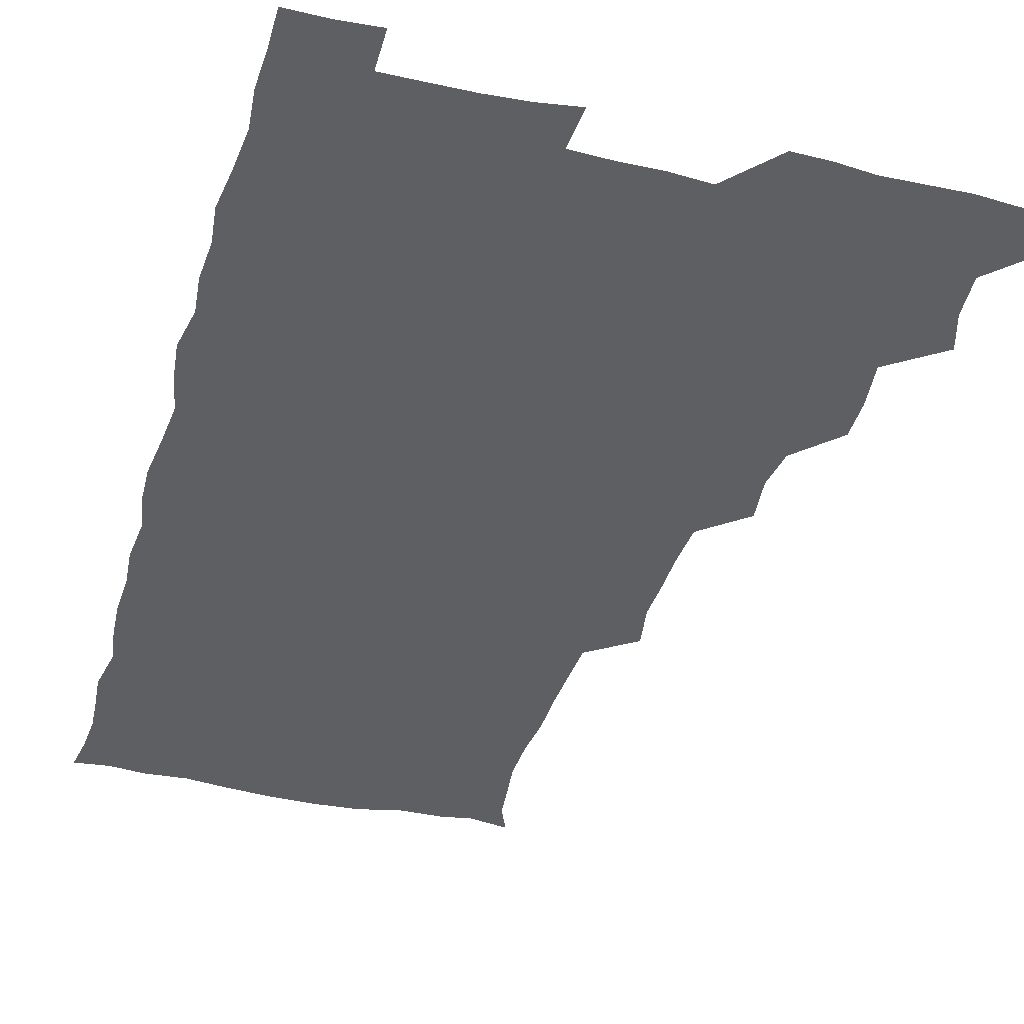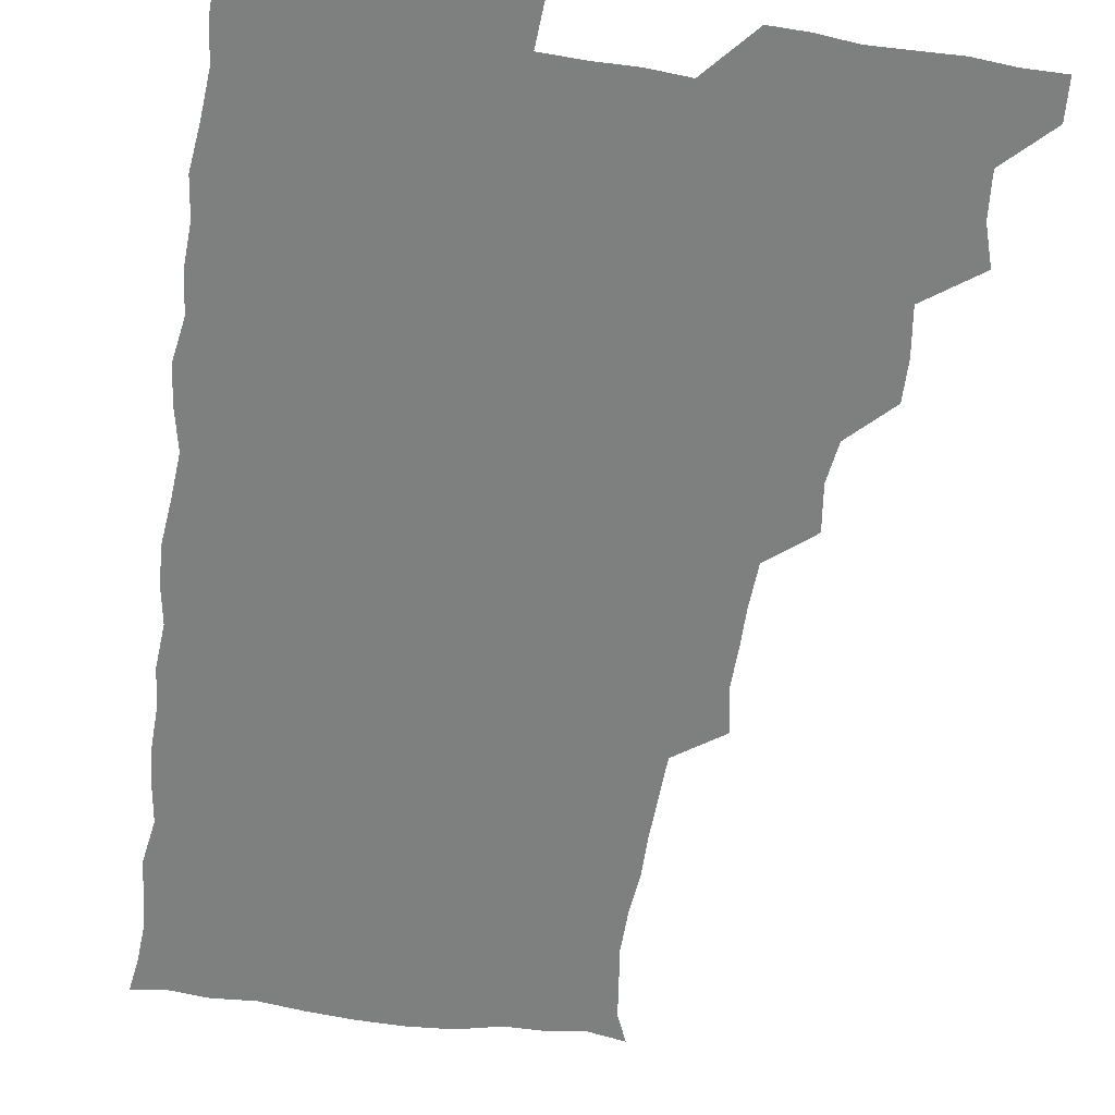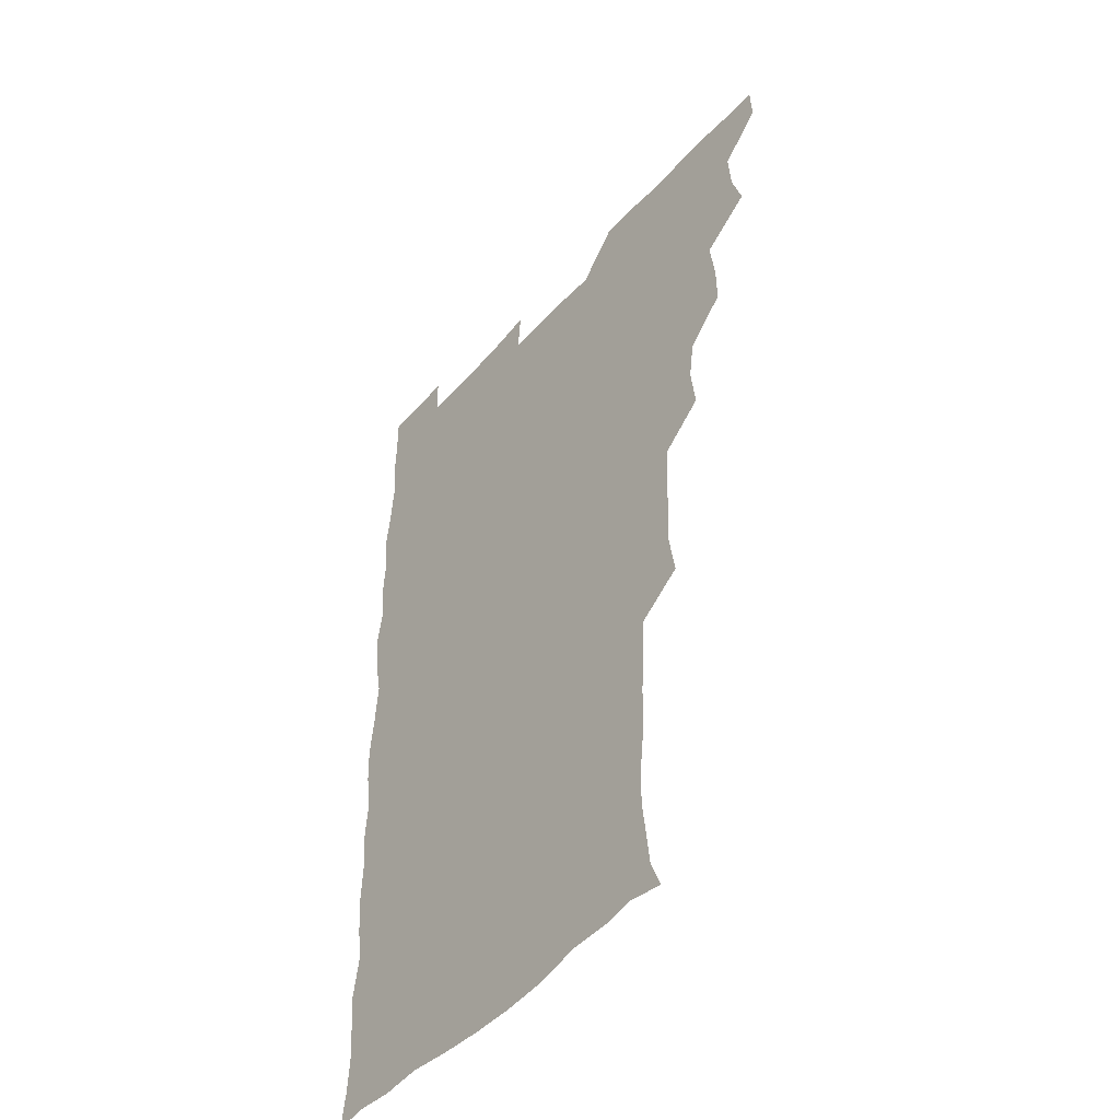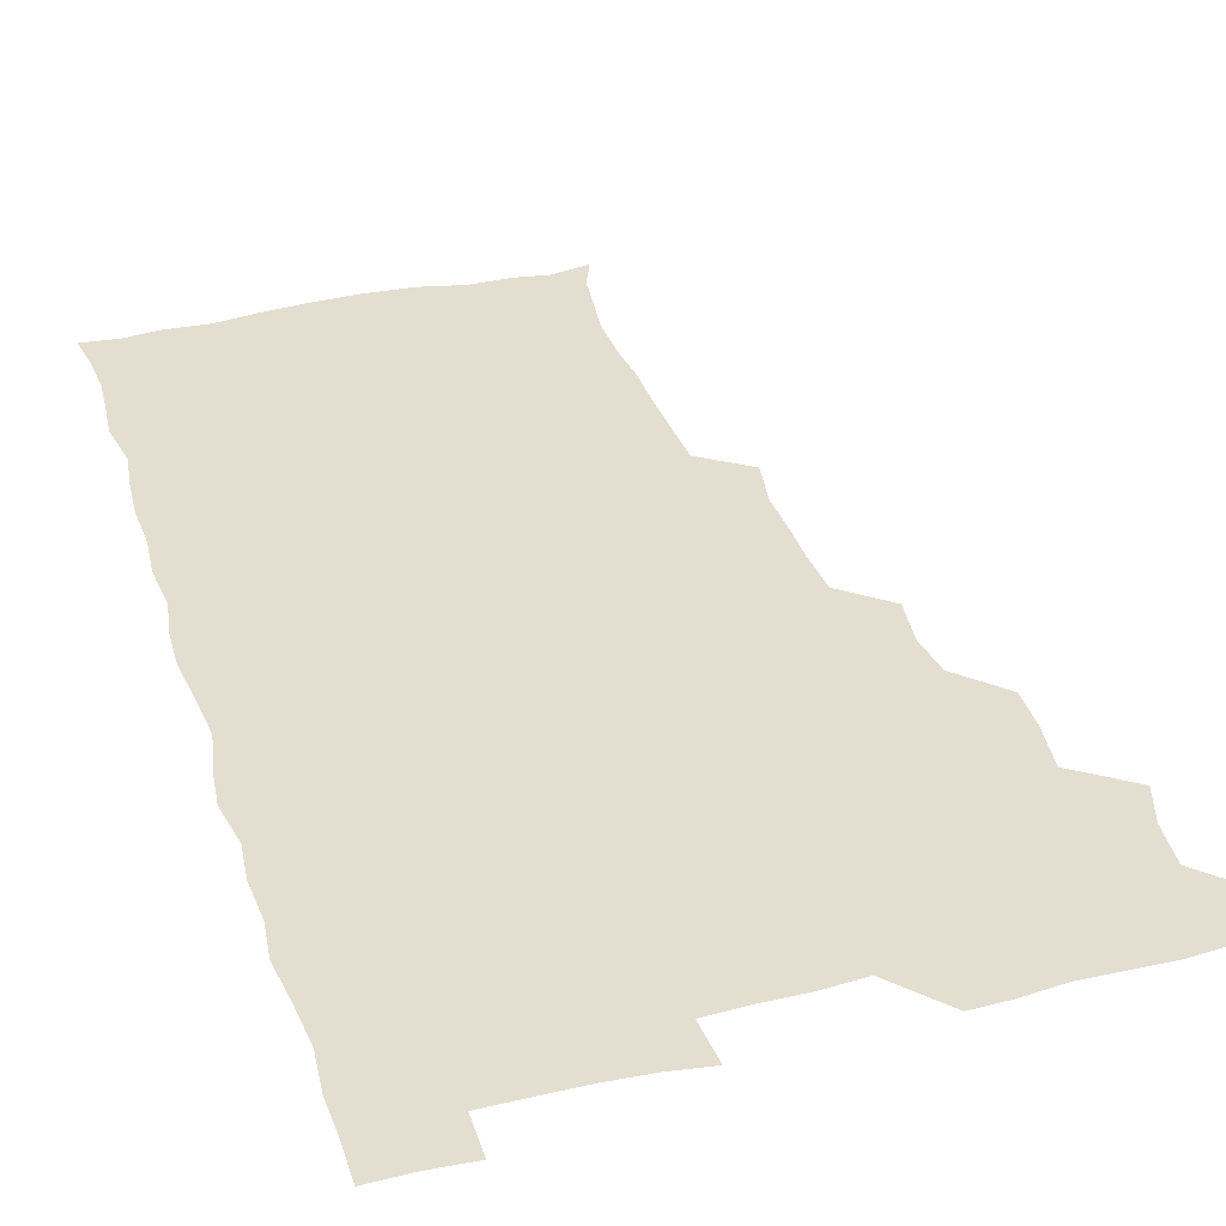
<metadata>
{"format":"obj","ext":"obj","renderer":"f3d","projection":"perspective","resolution":1024,"background":"white","views":[{"elev":-39.8,"azim":164.5,"up":"+Z"},{"elev":-59.6,"azim":172.2,"up":"+Z"},{"elev":-47.1,"azim":-129.0,"up":"+Y"},{"elev":36.5,"azim":163.0,"up":"+Z"}]}
</metadata>
<code>
v 480.2 541 0
v 481 555.7 0
v 490.7 494 0
v 495.2 508.7 0
v 496.5 525.1 0
v 496.9 540.2 0
v 496.1 555.7 0
v 508.2 447.5 0
v 508.3 462.5 0
v 510.5 480 0
v 513.5 496.4 0
v 511.4 510.4 0
v 512.8 525.3 0
v 512.3 540 0
v 510.7 557.1 0
v 523.6 400.5 0
v 525.7 417.5 0
v 523.5 432.5 0
v 526.9 450.3 0
v 526.6 465.8 0
v 525.9 480.6 0
v 526.8 495.9 0
v 527.4 510.8 0
v 527.6 525.2 0
v 527.3 539.4 0
v 525.8 556.7 0
v 539.3 323.8 0
v 542 340.7 0
v 541.4 355.2 0
v 541.3 370.8 0
v 540.2 387.2 0
v 540.4 403.8 0
v 540.7 419.6 0
v 543.1 437.1 0
v 541.2 450.8 0
v 542.3 466.4 0
v 542.6 481.5 0
v 541.3 496 0
v 542.1 510.6 0
v 542 525.2 0
v 541.6 539.8 0
v 540.9 556.4 0
v 553.2 193.7 0
v 557.7 204.9 0
v 559.1 216.8 0
v 560.9 232.2 0
v 560.4 248.5 0
v 558.7 263.7 0
v 558.5 279.6 0
v 557.8 294.4 0
v 556.9 311.6 0
v 557.6 329.5 0
v 557.2 344.4 0
v 557.2 359.6 0
v 556.9 374.9 0
v 556.5 390.3 0
v 557.2 406.5 0
v 557 421.8 0
v 556.7 436.6 0
v 558.1 452.7 0
v 556.9 466.6 0
v 557.4 481.5 0
v 558.4 496.2 0
v 557.1 510.9 0
v 556.5 525.7 0
v 556.1 540.6 0
v 555.4 558 0
v 567.7 196.5 0
v 569.4 206.9 0
v 574.5 224.7 0
v 574.7 239.9 0
v 574.4 254.8 0
v 574.2 270.3 0
v 573 284.4 0
v 571.7 298.4 0
v 573 316.8 0
v 573 332.2 0
v 572.8 346.7 0
v 573 362.2 0
v 571.8 376.3 0
v 572.5 392.5 0
v 571.5 406.4 0
v 572.4 422.5 0
v 571.8 436.9 0
v 572.1 452.2 0
v 572 466.8 0
v 572.3 481.7 0
v 571.9 496.2 0
v 572.5 510.5 0
v 571.7 525 0
v 570.7 540.4 0
v 569 558.4 0
v 579.5 194.6 0
v 586.6 212.5 0
v 589 228.9 0
v 588.3 242.2 0
v 589.3 259.5 0
v 588.3 272.7 0
v 587.3 286.5 0
v 587.8 303 0
v 587.2 317.2 0
v 586.4 331.2 0
v 588.2 349.2 0
v 587.6 362.7 0
v 586.9 377.2 0
v 587 392.5 0
v 587.2 407.7 0
v 587.4 423 0
v 586.7 437.1 0
v 586.8 452.1 0
v 587.5 467.6 0
v 587.2 481.7 0
v 586.8 496.2 0
v 586.7 510.8 0
v 586 525.8 0
v 585.2 540.3 0
v 595.7 194.7 0
v 601.3 212.3 0
v 602.4 228.4 0
v 602.6 243.4 0
v 602.6 258.3 0
v 602 272.3 0
v 602 287.8 0
v 601.9 302.8 0
v 602 318.6 0
v 602.5 334.7 0
v 601.8 346.9 0
v 601.9 363.1 0
v 601.8 378.2 0
v 602.3 394.2 0
v 601.7 407.5 0
v 601.9 422.8 0
v 601.6 437.3 0
v 601.5 452 0
v 601.6 466.8 0
v 601.7 481.5 0
v 602 496.1 0
v 601.6 510.8 0
v 600.8 526.3 0
v 600.2 541.5 0
v 611.7 191.1 0
v 616.1 213.7 0
v 616.9 229.4 0
v 616.8 243.4 0
v 616.9 259 0
v 616.6 273 0
v 616.3 287.1 0
v 616.5 303.8 0
v 616.7 319.8 0
v 616.5 334.2 0
v 616.3 347.5 0
v 616.4 363.1 0
v 616.3 377.8 0
v 616.3 393.2 0
v 616.1 406.5 0
v 616.5 423.2 0
v 616.2 437.3 0
v 616.4 452.5 0
v 616.5 467.1 0
v 616.3 481.4 0
v 616.5 496.2 0
v 616.7 510.7 0
v 616.9 525 0
v 615.8 541.4 0
v 629 190.2 0
v 630.7 212.2 0
v 631 229.1 0
v 631.1 244.2 0
v 631.2 259.4 0
v 631.2 273.5 0
v 631.2 289 0
v 631.2 303.6 0
v 631 318.8 0
v 630.9 333.5 0
v 631 348.1 0
v 631 362.8 0
v 630.9 378.5 0
v 630.8 392.8 0
v 630.9 407.6 0
v 630.9 423.3 0
v 630.9 437.4 0
v 631 452.4 0
v 631 466.9 0
v 631 481.5 0
v 631.2 496.2 0
v 631.3 510.6 0
v 631.5 524.8 0
v 631.1 542.1 0
v 629.9 558.7 0
v 645.9 190.7 0
v 645.7 213.2 0
v 645.5 229.2 0
v 645.6 243 0
v 645.3 259.2 0
v 645.8 274.2 0
v 645.6 288.7 0
v 645.5 304.7 0
v 645.6 319 0
v 645.6 332.9 0
v 645.5 347.4 0
v 645.4 363.6 0
v 645.4 378.3 0
v 645.4 393 0
v 645.4 407.9 0
v 645.3 423.2 0
v 645.5 437.6 0
v 645.5 452.5 0
v 645.7 467 0
v 645.9 482.1 0
v 646 496.5 0
v 646 510.7 0
v 646 525.4 0
v 646 540.7 0
v 644.6 556.6 0
v 663.1 192.1 0
v 660.8 212.6 0
v 660.2 228.4 0
v 659.7 243.7 0
v 661.6 255.1 0
v 660 273.4 0
v 660 288.2 0
v 660 303.2 0
v 659.7 318.9 0
v 659.8 333.6 0
v 659.9 348.3 0
v 659.8 363.4 0
v 659.8 378.3 0
v 660.1 392.6 0
v 659.9 407.9 0
v 660.2 422.5 0
v 660.1 437.6 0
v 660.6 451.8 0
v 660.3 467.2 0
v 660.4 481.8 0
v 660.3 496.5 0
v 660.7 511.1 0
v 660.8 525.8 0
v 660.9 540.1 0
v 660 555.7 0
v 679.6 194.3 0
v 676.1 211.8 0
v 674.3 229.4 0
v 675 242.2 0
v 674.9 256.8 0
v 673.3 275.6 0
v 674.2 288.5 0
v 673.7 304.8 0
v 673.7 319.5 0
v 674 333.7 0
v 674.4 347.9 0
v 673.7 364 0
v 674.3 378 0
v 674.4 392.6 0
v 675.5 406.5 0
v 675.2 421.7 0
v 674.5 437.5 0
v 675 452 0
v 675 466.9 0
v 674.5 482.5 0
v 674.9 496.7 0
v 675.2 511.1 0
v 675.6 525.9 0
v 675.6 540.7 0
v 675.5 555.6 0
v 695.8 193.4 0
v 691.3 210.7 0
v 688.2 229 0
v 688.9 242.6 0
v 688.4 258.5 0
v 688.9 272.4 0
v 688.1 288.6 0
v 688.7 302.5 0
v 687.1 319.4 0
v 688.8 332.5 0
v 688.7 347.5 0
v 689.5 361.9 0
v 688.7 377.5 0
v 689 391.9 0
v 689.7 406.4 0
v 689.2 422.2 0
v 690 436.4 0
v 689.6 451.8 0
v 689.7 466.6 0
v 689.4 481.8 0
v 689.9 496.3 0
v 689.9 511.2 0
v 690.3 525.9 0
v 690.5 540.5 0
v 690.7 555.6 0
v 690.7 571.5 0
v 709.5 194.9 0
v 705.7 210.3 0
v 705 224.7 0
v 704.3 239.7 0
v 702.6 256.4 0
v 703 270.4 0
v 703.5 285.4 0
v 703.1 300.8 0
v 703.9 315.2 0
v 703.9 330.2 0
v 704 345.1 0
v 705.6 359.4 0
v 704.9 374.9 0
v 704.2 390.2 0
v 704.6 405.1 0
v 704.2 421.1 0
v 703.7 436.3 0
v 705.4 450.1 0
v 705.3 465.4 0
v 703.5 481.5 0
v 705.1 495.6 0
v 705 510.6 0
v 704.9 525.8 0
v 704.9 540.3 0
v 705.8 555.6 0
v 706 570.6 0
v 722.8 193.5 0
v 720.7 206.6 0
v 719.7 220.5 0
v 720.5 233.7 0
v 721.7 247.3 0
v 718.9 264 0
v 720.8 278.2 0
v 721.7 292.9 0
v 721 308.7 0
v 722.3 323.6 0
v 720.9 340.1 0
v 723.1 354.4 0
v 723.6 368.9 0
v 721.7 384.9 0
v 720.2 401.8 0
v 723.1 416.4 0
v 724.6 431.1 0
v 721.8 447.4 0
v 723.3 462 0
v 722.3 477.9 0
v 723.9 492.4 0
v 721.8 508.4 0
v 720.3 525.1 0
v 721.6 540.5 0
v 721 555.7 0
v 721.1 570.8 0
f 5 6 1
f 1 6 2
f 6 7 2
f 10 11 3
f 3 11 4
f 11 12 4
f 4 12 5
f 12 13 5
f 5 13 6
f 13 14 6
f 6 14 7
f 14 15 7
f 18 19 8
f 8 19 9
f 19 20 9
f 9 20 10
f 20 21 10
f 10 21 11
f 21 22 11
f 11 22 12
f 22 23 12
f 12 23 13
f 23 24 13
f 13 24 14
f 24 25 14
f 14 25 15
f 25 26 15
f 31 32 16
f 16 32 17
f 32 33 17
f 17 33 18
f 33 34 18
f 18 34 19
f 34 35 19
f 19 35 20
f 35 36 20
f 20 36 21
f 36 37 21
f 21 37 22
f 37 38 22
f 22 38 23
f 38 39 23
f 23 39 24
f 39 40 24
f 24 40 25
f 40 41 25
f 25 41 26
f 41 42 26
f 51 52 27
f 27 52 28
f 52 53 28
f 28 53 29
f 53 54 29
f 29 54 30
f 54 55 30
f 30 55 31
f 55 56 31
f 31 56 32
f 56 57 32
f 32 57 33
f 57 58 33
f 33 58 34
f 58 59 34
f 34 59 35
f 59 60 35
f 35 60 36
f 60 61 36
f 36 61 37
f 61 62 37
f 37 62 38
f 62 63 38
f 38 63 39
f 63 64 39
f 39 64 40
f 64 65 40
f 40 65 41
f 65 66 41
f 41 66 42
f 66 67 42
f 43 68 44
f 68 69 44
f 44 69 45
f 69 70 45
f 45 70 46
f 70 71 46
f 46 71 47
f 71 72 47
f 47 72 48
f 72 73 48
f 48 73 49
f 73 74 49
f 49 74 50
f 74 75 50
f 50 75 51
f 75 76 51
f 51 76 52
f 76 77 52
f 52 77 53
f 77 78 53
f 53 78 54
f 78 79 54
f 54 79 55
f 79 80 55
f 55 80 56
f 80 81 56
f 56 81 57
f 81 82 57
f 57 82 58
f 82 83 58
f 58 83 59
f 83 84 59
f 59 84 60
f 84 85 60
f 60 85 61
f 85 86 61
f 61 86 62
f 86 87 62
f 62 87 63
f 87 88 63
f 63 88 64
f 88 89 64
f 64 89 65
f 89 90 65
f 65 90 66
f 90 91 66
f 66 91 67
f 91 92 67
f 68 93 69
f 93 94 69
f 69 94 70
f 94 95 70
f 70 95 71
f 95 96 71
f 71 96 72
f 96 97 72
f 72 97 73
f 97 98 73
f 73 98 74
f 98 99 74
f 74 99 75
f 99 100 75
f 75 100 76
f 100 101 76
f 76 101 77
f 101 102 77
f 77 102 78
f 102 103 78
f 78 103 79
f 103 104 79
f 79 104 80
f 104 105 80
f 80 105 81
f 105 106 81
f 81 106 82
f 106 107 82
f 82 107 83
f 107 108 83
f 83 108 84
f 108 109 84
f 84 109 85
f 109 110 85
f 85 110 86
f 110 111 86
f 86 111 87
f 111 112 87
f 87 112 88
f 112 113 88
f 88 113 89
f 113 114 89
f 89 114 90
f 114 115 90
f 90 115 91
f 115 116 91
f 91 116 92
f 93 117 94
f 117 118 94
f 94 118 95
f 118 119 95
f 95 119 96
f 119 120 96
f 96 120 97
f 120 121 97
f 97 121 98
f 121 122 98
f 98 122 99
f 122 123 99
f 99 123 100
f 123 124 100
f 100 124 101
f 124 125 101
f 101 125 102
f 125 126 102
f 102 126 103
f 126 127 103
f 103 127 104
f 127 128 104
f 104 128 105
f 128 129 105
f 105 129 106
f 129 130 106
f 106 130 107
f 130 131 107
f 107 131 108
f 131 132 108
f 108 132 109
f 132 133 109
f 109 133 110
f 133 134 110
f 110 134 111
f 134 135 111
f 111 135 112
f 135 136 112
f 112 136 113
f 136 137 113
f 113 137 114
f 137 138 114
f 114 138 115
f 138 139 115
f 115 139 116
f 139 140 116
f 117 141 118
f 141 142 118
f 118 142 119
f 142 143 119
f 119 143 120
f 143 144 120
f 120 144 121
f 144 145 121
f 121 145 122
f 145 146 122
f 122 146 123
f 146 147 123
f 123 147 124
f 147 148 124
f 124 148 125
f 148 149 125
f 125 149 126
f 149 150 126
f 126 150 127
f 150 151 127
f 127 151 128
f 151 152 128
f 128 152 129
f 152 153 129
f 129 153 130
f 153 154 130
f 130 154 131
f 154 155 131
f 131 155 132
f 155 156 132
f 132 156 133
f 156 157 133
f 133 157 134
f 157 158 134
f 134 158 135
f 158 159 135
f 135 159 136
f 159 160 136
f 136 160 137
f 160 161 137
f 137 161 138
f 161 162 138
f 138 162 139
f 162 163 139
f 139 163 140
f 163 164 140
f 141 165 142
f 165 166 142
f 142 166 143
f 166 167 143
f 143 167 144
f 167 168 144
f 144 168 145
f 168 169 145
f 145 169 146
f 169 170 146
f 146 170 147
f 170 171 147
f 147 171 148
f 171 172 148
f 148 172 149
f 172 173 149
f 149 173 150
f 173 174 150
f 150 174 151
f 174 175 151
f 151 175 152
f 175 176 152
f 152 176 153
f 176 177 153
f 153 177 154
f 177 178 154
f 154 178 155
f 178 179 155
f 155 179 156
f 179 180 156
f 156 180 157
f 180 181 157
f 157 181 158
f 181 182 158
f 158 182 159
f 182 183 159
f 159 183 160
f 183 184 160
f 160 184 161
f 184 185 161
f 161 185 162
f 185 186 162
f 162 186 163
f 186 187 163
f 163 187 164
f 187 188 164
f 165 190 166
f 190 191 166
f 166 191 167
f 191 192 167
f 167 192 168
f 192 193 168
f 168 193 169
f 193 194 169
f 169 194 170
f 194 195 170
f 170 195 171
f 195 196 171
f 171 196 172
f 196 197 172
f 172 197 173
f 197 198 173
f 173 198 174
f 198 199 174
f 174 199 175
f 199 200 175
f 175 200 176
f 200 201 176
f 176 201 177
f 201 202 177
f 177 202 178
f 202 203 178
f 178 203 179
f 203 204 179
f 179 204 180
f 204 205 180
f 180 205 181
f 205 206 181
f 181 206 182
f 206 207 182
f 182 207 183
f 207 208 183
f 183 208 184
f 208 209 184
f 184 209 185
f 209 210 185
f 185 210 186
f 210 211 186
f 186 211 187
f 211 212 187
f 187 212 188
f 212 213 188
f 188 213 189
f 213 214 189
f 190 215 191
f 215 216 191
f 191 216 192
f 216 217 192
f 192 217 193
f 217 218 193
f 193 218 194
f 218 219 194
f 194 219 195
f 219 220 195
f 195 220 196
f 220 221 196
f 196 221 197
f 221 222 197
f 197 222 198
f 222 223 198
f 198 223 199
f 223 224 199
f 199 224 200
f 224 225 200
f 200 225 201
f 225 226 201
f 201 226 202
f 226 227 202
f 202 227 203
f 227 228 203
f 203 228 204
f 228 229 204
f 204 229 205
f 229 230 205
f 205 230 206
f 230 231 206
f 206 231 207
f 231 232 207
f 207 232 208
f 232 233 208
f 208 233 209
f 233 234 209
f 209 234 210
f 234 235 210
f 210 235 211
f 235 236 211
f 211 236 212
f 236 237 212
f 212 237 213
f 237 238 213
f 213 238 214
f 238 239 214
f 215 240 216
f 240 241 216
f 216 241 217
f 241 242 217
f 217 242 218
f 242 243 218
f 218 243 219
f 243 244 219
f 219 244 220
f 244 245 220
f 220 245 221
f 245 246 221
f 221 246 222
f 246 247 222
f 222 247 223
f 247 248 223
f 223 248 224
f 248 249 224
f 224 249 225
f 249 250 225
f 225 250 226
f 250 251 226
f 226 251 227
f 251 252 227
f 227 252 228
f 252 253 228
f 228 253 229
f 253 254 229
f 229 254 230
f 254 255 230
f 230 255 231
f 255 256 231
f 231 256 232
f 256 257 232
f 232 257 233
f 257 258 233
f 233 258 234
f 258 259 234
f 234 259 235
f 259 260 235
f 235 260 236
f 260 261 236
f 236 261 237
f 261 262 237
f 237 262 238
f 262 263 238
f 238 263 239
f 263 264 239
f 240 265 241
f 265 266 241
f 241 266 242
f 266 267 242
f 242 267 243
f 267 268 243
f 243 268 244
f 268 269 244
f 244 269 245
f 269 270 245
f 245 270 246
f 270 271 246
f 246 271 247
f 271 272 247
f 247 272 248
f 272 273 248
f 248 273 249
f 273 274 249
f 249 274 250
f 274 275 250
f 250 275 251
f 275 276 251
f 251 276 252
f 276 277 252
f 252 277 253
f 277 278 253
f 253 278 254
f 278 279 254
f 254 279 255
f 279 280 255
f 255 280 256
f 280 281 256
f 256 281 257
f 281 282 257
f 257 282 258
f 282 283 258
f 258 283 259
f 283 284 259
f 259 284 260
f 284 285 260
f 260 285 261
f 285 286 261
f 261 286 262
f 286 287 262
f 262 287 263
f 287 288 263
f 263 288 264
f 288 289 264
f 265 291 266
f 291 292 266
f 266 292 267
f 292 293 267
f 267 293 268
f 293 294 268
f 268 294 269
f 294 295 269
f 269 295 270
f 295 296 270
f 270 296 271
f 296 297 271
f 271 297 272
f 297 298 272
f 272 298 273
f 298 299 273
f 273 299 274
f 299 300 274
f 274 300 275
f 300 301 275
f 275 301 276
f 301 302 276
f 276 302 277
f 302 303 277
f 277 303 278
f 303 304 278
f 278 304 279
f 304 305 279
f 279 305 280
f 305 306 280
f 280 306 281
f 306 307 281
f 281 307 282
f 307 308 282
f 282 308 283
f 308 309 283
f 283 309 284
f 309 310 284
f 284 310 285
f 310 311 285
f 285 311 286
f 311 312 286
f 286 312 287
f 312 313 287
f 287 313 288
f 313 314 288
f 288 314 289
f 314 315 289
f 289 315 290
f 315 316 290
f 291 317 292
f 317 318 292
f 292 318 293
f 318 319 293
f 293 319 294
f 319 320 294
f 294 320 295
f 320 321 295
f 295 321 296
f 321 322 296
f 296 322 297
f 322 323 297
f 297 323 298
f 323 324 298
f 298 324 299
f 324 325 299
f 299 325 300
f 325 326 300
f 300 326 301
f 326 327 301
f 301 327 302
f 327 328 302
f 302 328 303
f 328 329 303
f 303 329 304
f 329 330 304
f 304 330 305
f 330 331 305
f 305 331 306
f 331 332 306
f 306 332 307
f 332 333 307
f 307 333 308
f 333 334 308
f 308 334 309
f 334 335 309
f 309 335 310
f 335 336 310
f 310 336 311
f 336 337 311
f 311 337 312
f 337 338 312
f 312 338 313
f 338 339 313
f 313 339 314
f 339 340 314
f 314 340 315
f 340 341 315
f 315 341 316
f 341 342 316

</code>
